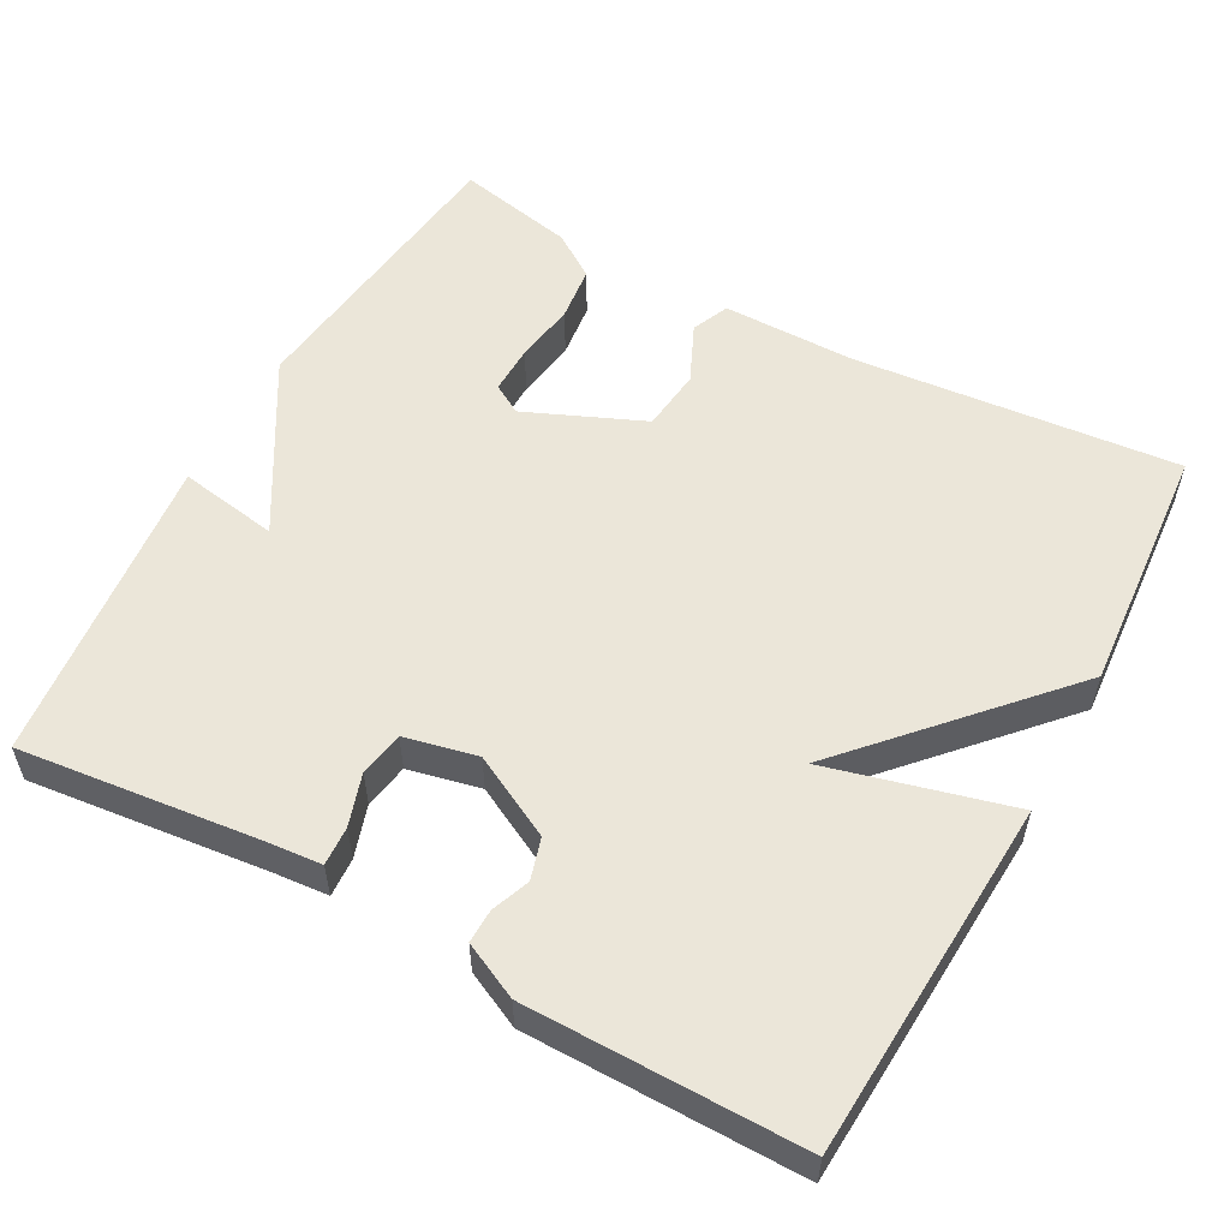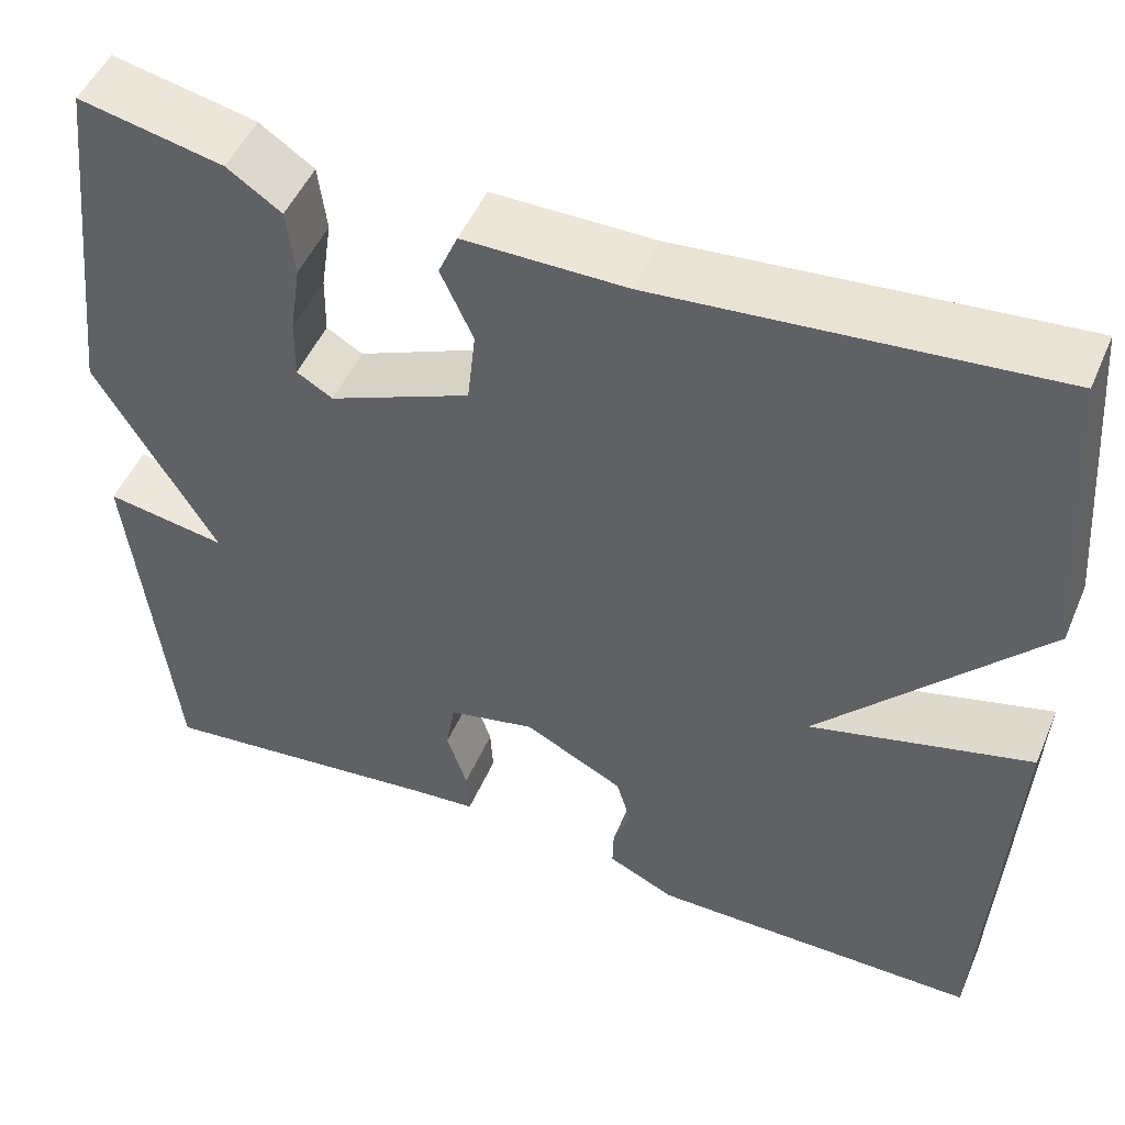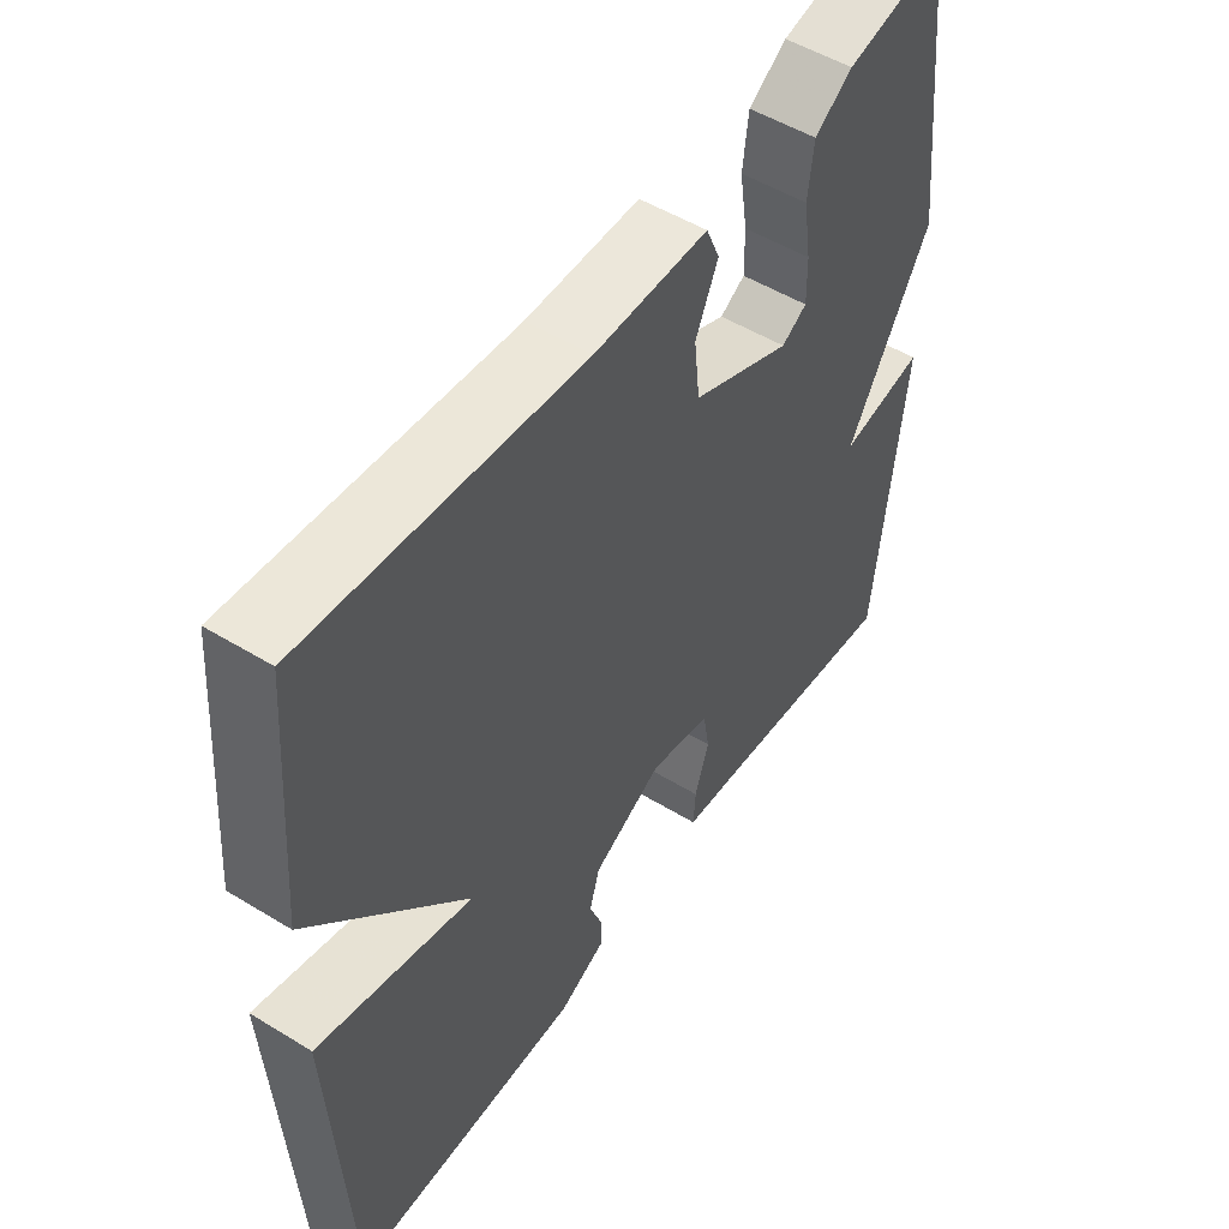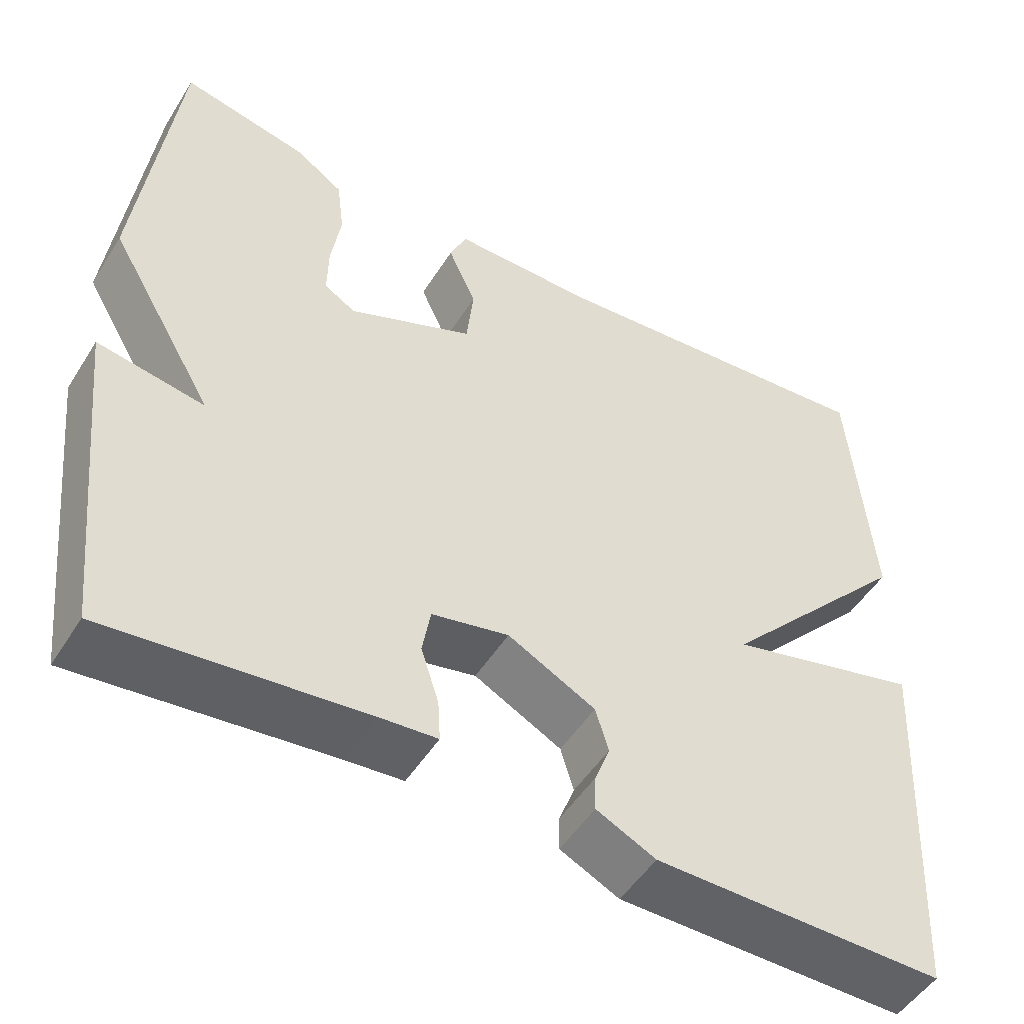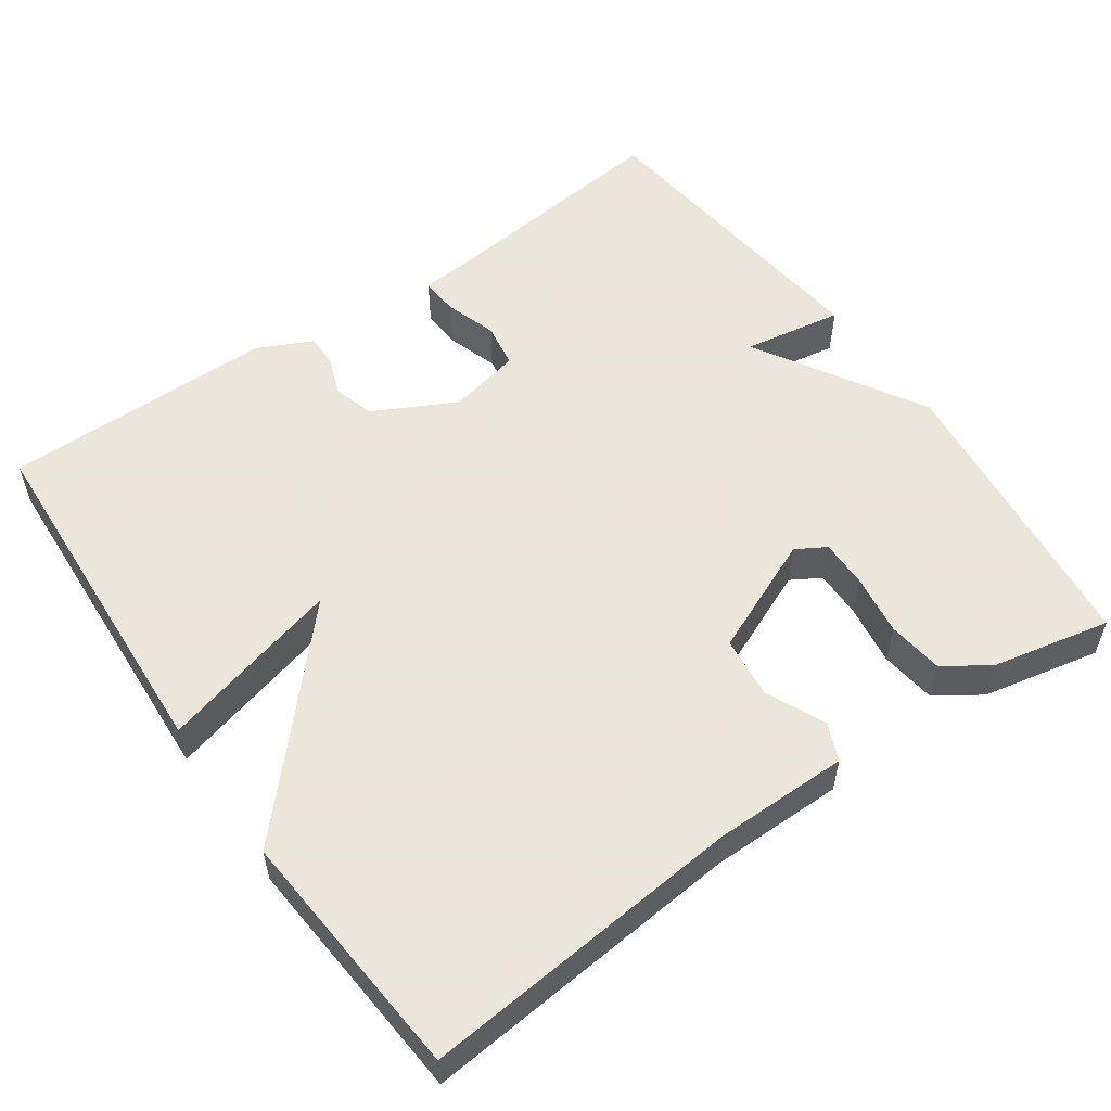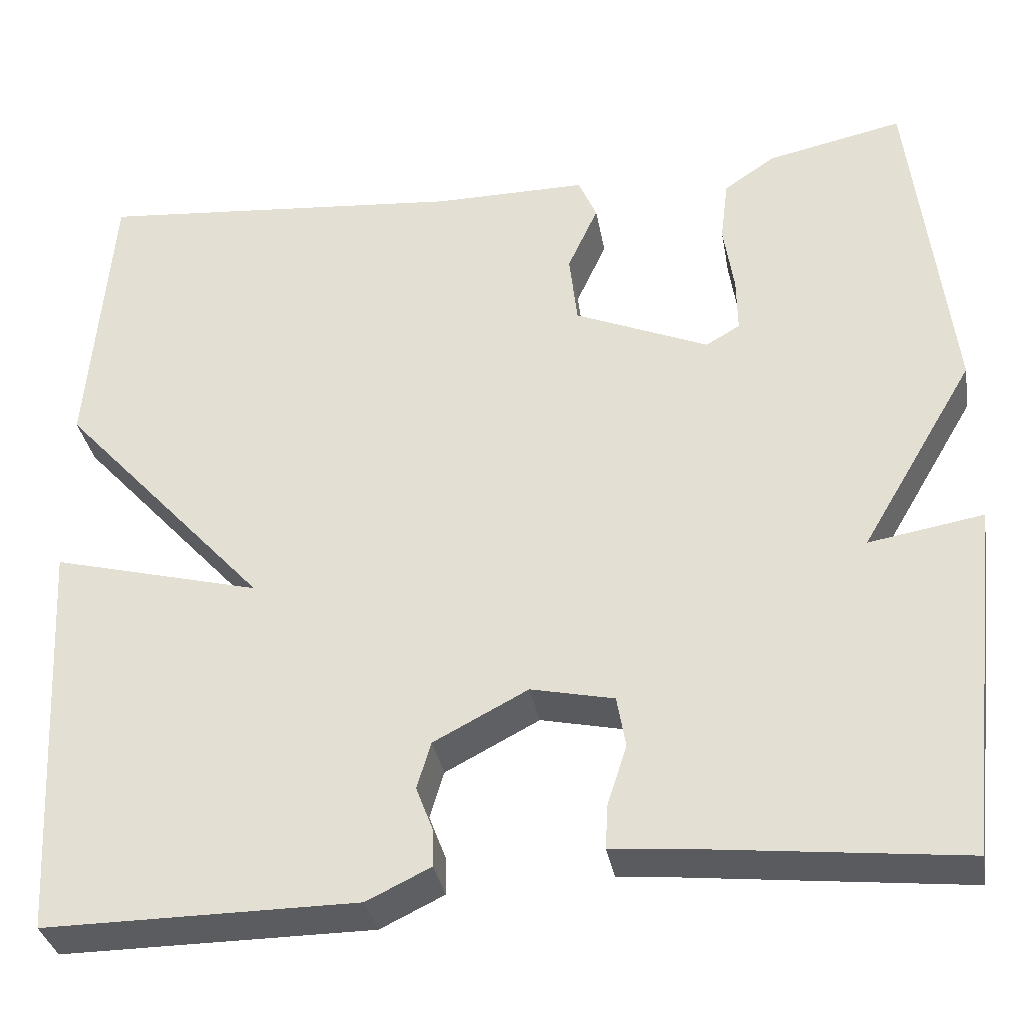
<metadata>
{"format":"obj","ext":"obj","renderer":"f3d","projection":"perspective","resolution":1024,"background":"white","views":[{"elev":55.2,"azim":-151.3,"up":"+Y"},{"elev":49.5,"azim":-157.2,"up":"+Z"},{"elev":51.7,"azim":-56.5,"up":"+Z"},{"elev":-50.5,"azim":148.8,"up":"+Z"},{"elev":55.0,"azim":-35.1,"up":"+Y"},{"elev":-34.0,"azim":10.1,"up":"+Z"}]}
</metadata>
<code>
v 0.5 0.07 0.5
v 0.545 0.07 0.11
v 0.414 0.07 -0.112
v 0.545 0.07 -0.09
v 0.5 0.07 -0.5
v 0.185 0.07 -0.465
v 0.115 0.07 -0.459
v 0.118 0.07 -0.408
v 0.14 0.07 -0.34
v 0.13 0.07 -0.281
v 0.035 0.07 -0.26
v -0.073 0.07 -0.316
v -0.089 0.07 -0.37
v -0.07 0.07 -0.42
v -0.069 0.07 -0.464
v -0.142 0.07 -0.499
v -0.5 0.07 -0.5
v -0.526 0.07 -0.031
v -0.286 0.07 -0.094
v -0.526 0.07 0.169
v -0.5 0.07 0.5
v -0.075 0.07 0.461
v 0.101 0.07 0.461
v 0.122 0.07 0.412
v 0.087 0.07 0.335
v 0.096 0.07 0.253
v 0.25 0.07 0.187
v 0.289 0.07 0.21
v 0.288 0.07 0.274
v 0.276 0.07 0.354
v 0.285 0.07 0.427
v 0.344 0.07 0.467
v 0.5 0 0.5
v 0.545 0 0.11
v 0.414 0 -0.112
v 0.545 0 -0.09
v 0.5 0 -0.5
v 0.185 0 -0.465
v 0.115 0 -0.459
v 0.118 0 -0.408
v 0.14 0 -0.34
v 0.13 0 -0.281
v 0.035 0 -0.26
v -0.073 0 -0.316
v -0.089 0 -0.37
v -0.07 0 -0.42
v -0.069 0 -0.464
v -0.142 0 -0.499
v -0.5 0 -0.5
v -0.526 0 -0.031
v -0.286 0 -0.094
v -0.526 0 0.169
v -0.5 0 0.5
v -0.075 0 0.461
v 0.101 0 0.461
v 0.122 0 0.412
v 0.087 0 0.335
v 0.096 0 0.253
v 0.25 0 0.187
v 0.289 0 0.21
v 0.288 0 0.274
v 0.276 0 0.354
v 0.285 0 0.427
v 0.344 0 0.467
f 1 2 3
f 32 1 3
f 31 32 3
f 30 31 3
f 29 30 3
f 28 29 3
f 27 28 3
f 26 27 3
f 22 23 24 25
f 22 25 26
f 21 22 26
f 20 21 26
f 19 20 26
f 17 18 19
f 16 17 19
f 15 16 19
f 14 15 19
f 13 14 19
f 12 13 19
f 11 12 19 26
f 10 11 26 3
f 6 7 8 9
f 6 9 10
f 5 6 10
f 4 5 10
f 3 4 10
f 35 34 33
f 35 33 64
f 35 64 63
f 35 63 62
f 35 62 61
f 35 61 60
f 35 60 59
f 35 59 58
f 57 56 55 54
f 58 57 54
f 58 54 53
f 58 53 52
f 58 52 51
f 51 50 49
f 51 49 48
f 51 48 47
f 51 47 46
f 51 46 45
f 51 45 44
f 58 51 44 43
f 35 58 43 42
f 41 40 39 38
f 42 41 38
f 42 38 37
f 42 37 36
f 42 36 35
f 1 33 34 2
f 2 34 35 3
f 3 35 36 4
f 4 36 37 5
f 5 37 38 6
f 6 38 39 7
f 7 39 40 8
f 8 40 41 9
f 9 41 42 10
f 10 42 43 11
f 11 43 44 12
f 12 44 45 13
f 13 45 46 14
f 14 46 47 15
f 15 47 48 16
f 16 48 49 17
f 17 49 50 18
f 18 50 51 19
f 19 51 52 20
f 20 52 53 21
f 21 53 54 22
f 22 54 55 23
f 23 55 56 24
f 24 56 57 25
f 25 57 58 26
f 26 58 59 27
f 27 59 60 28
f 28 60 61 29
f 29 61 62 30
f 30 62 63 31
f 31 63 64 32
f 32 64 33 1

</code>
